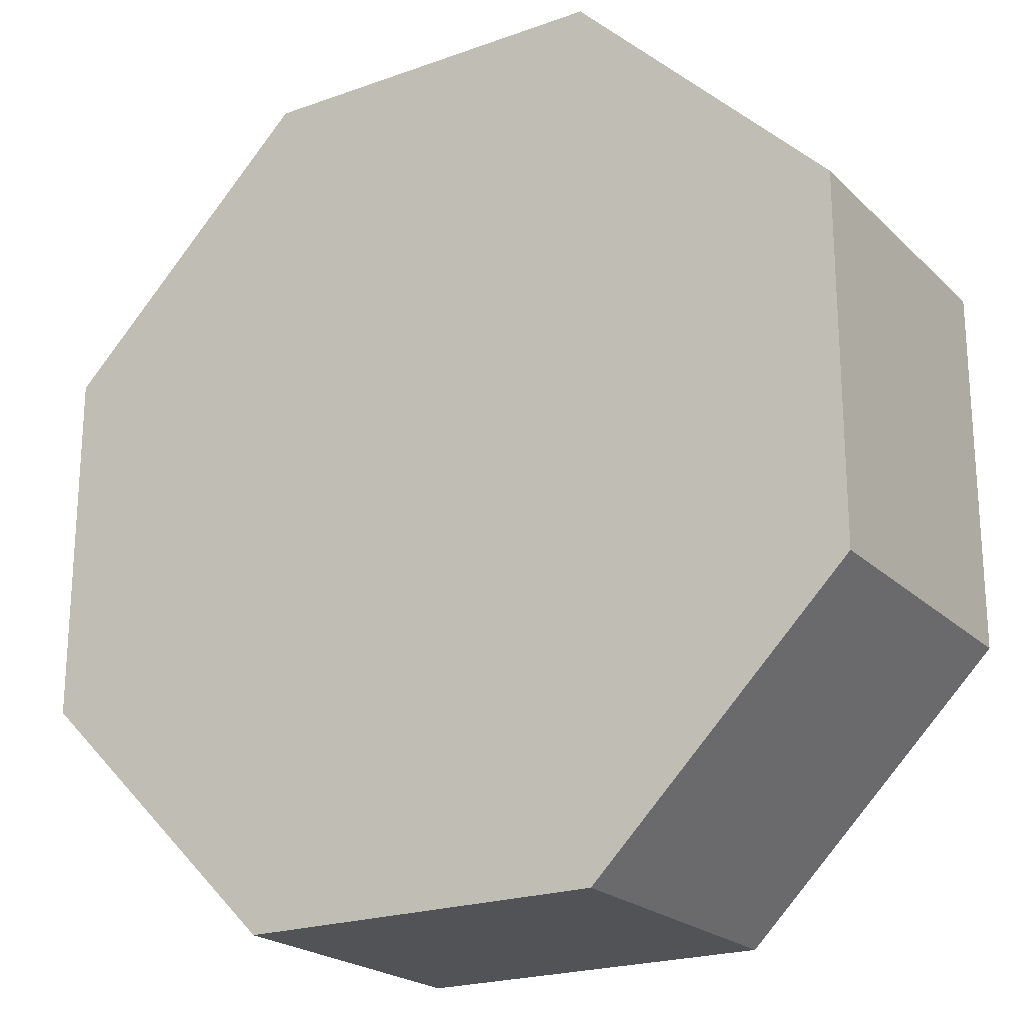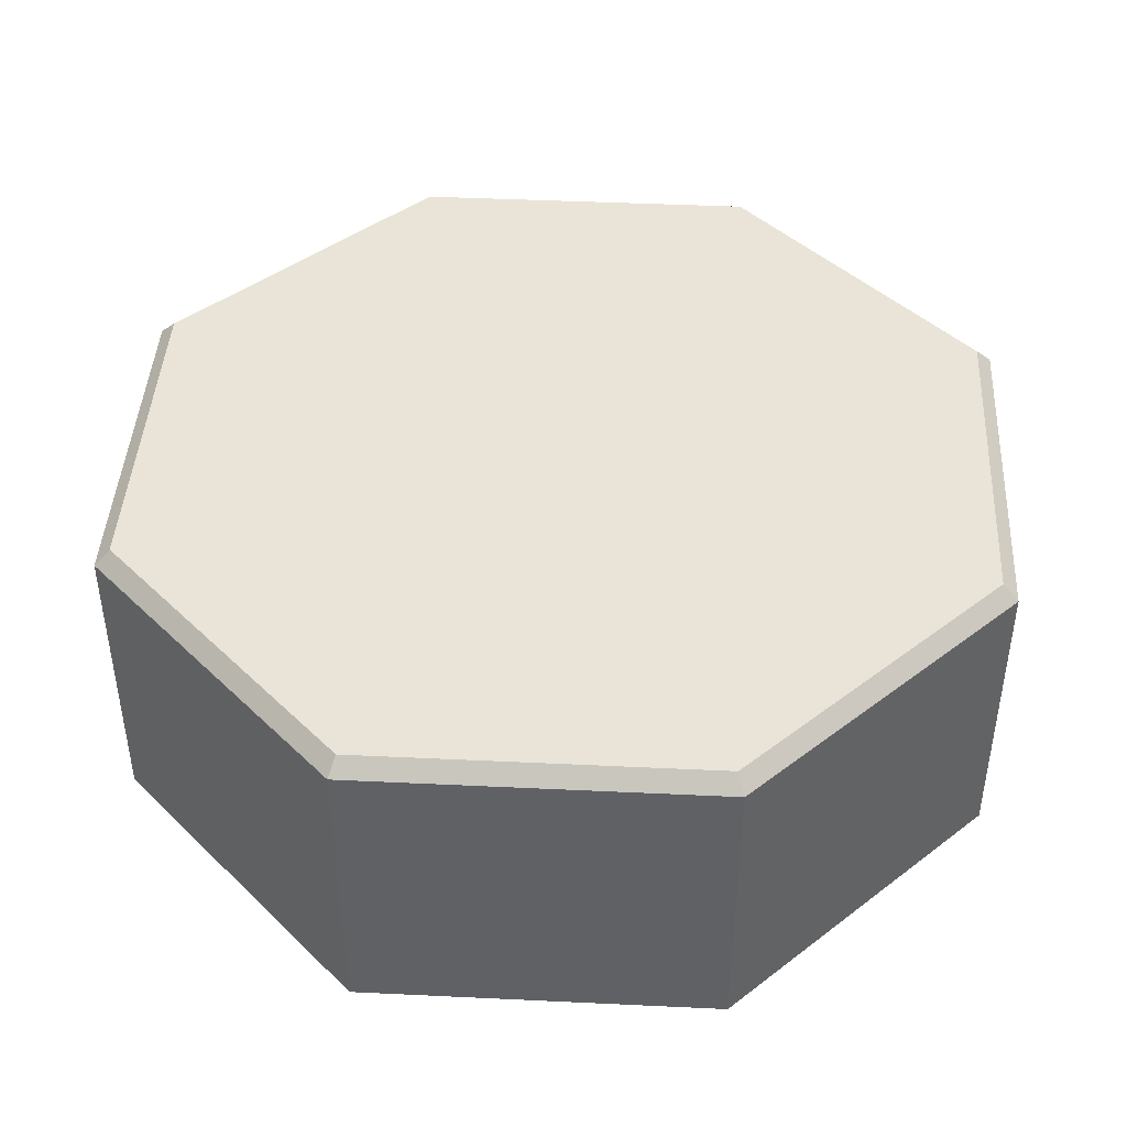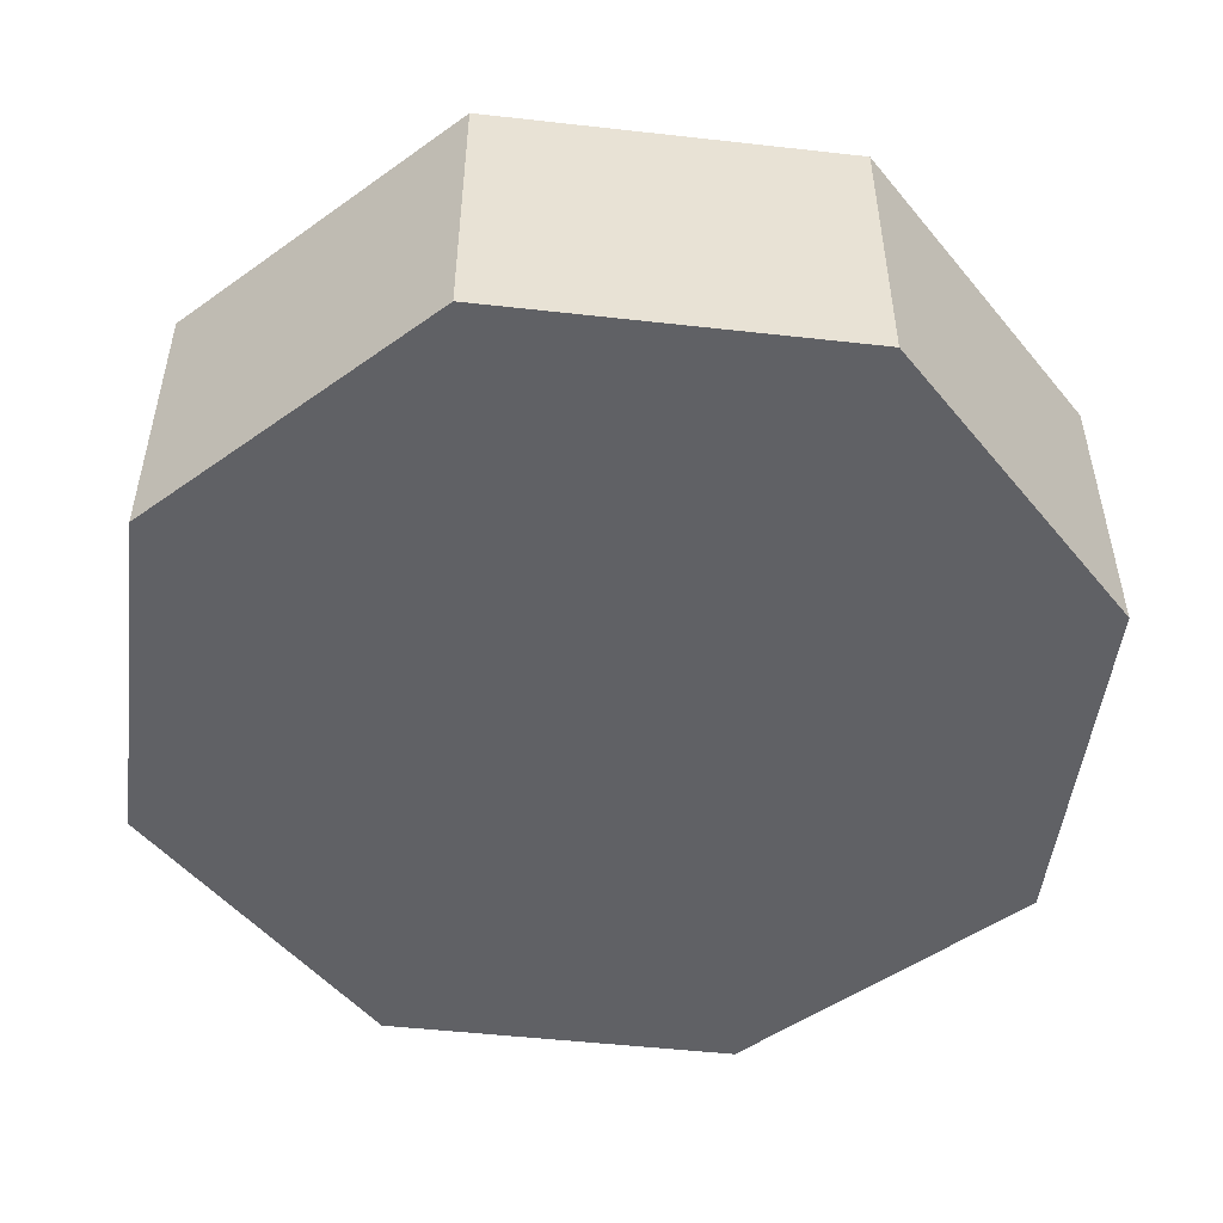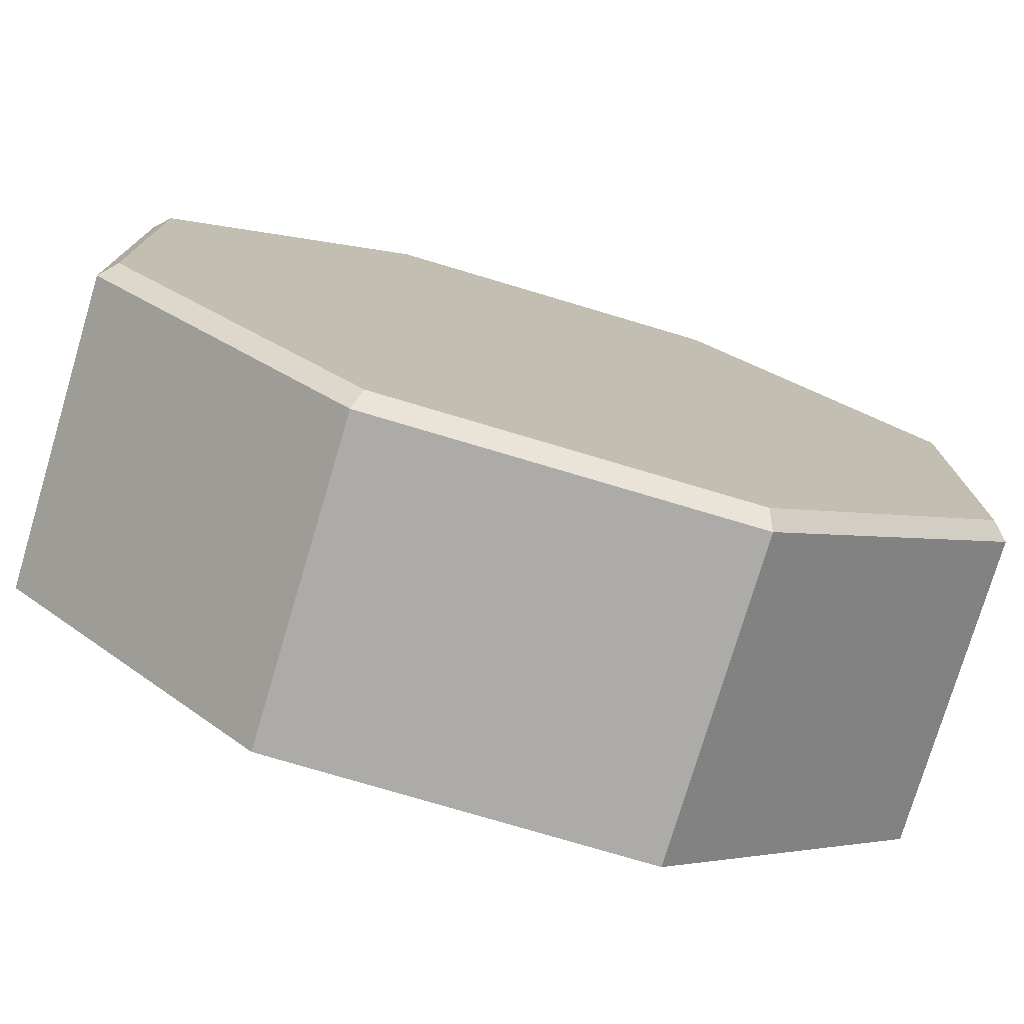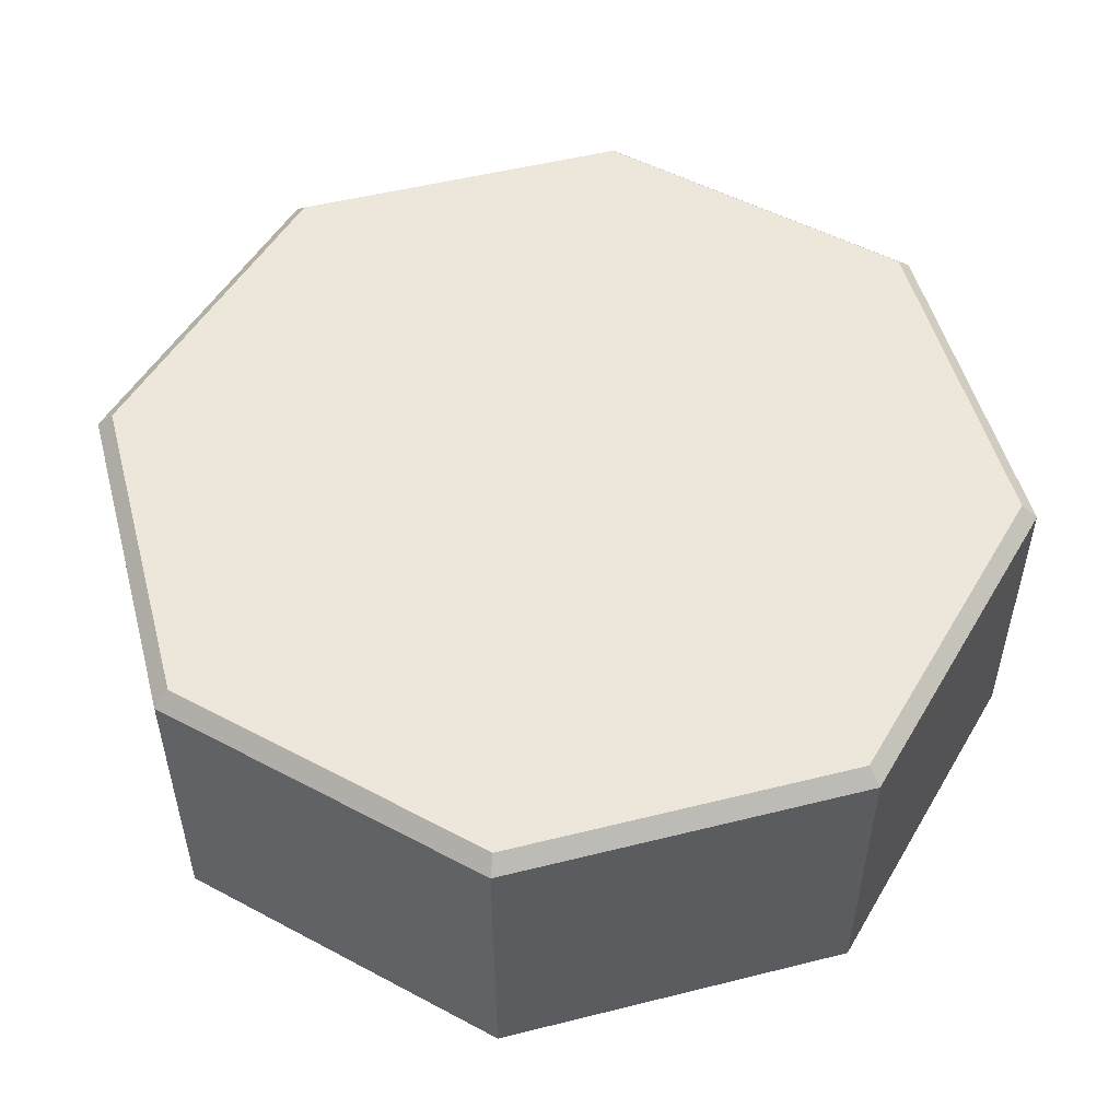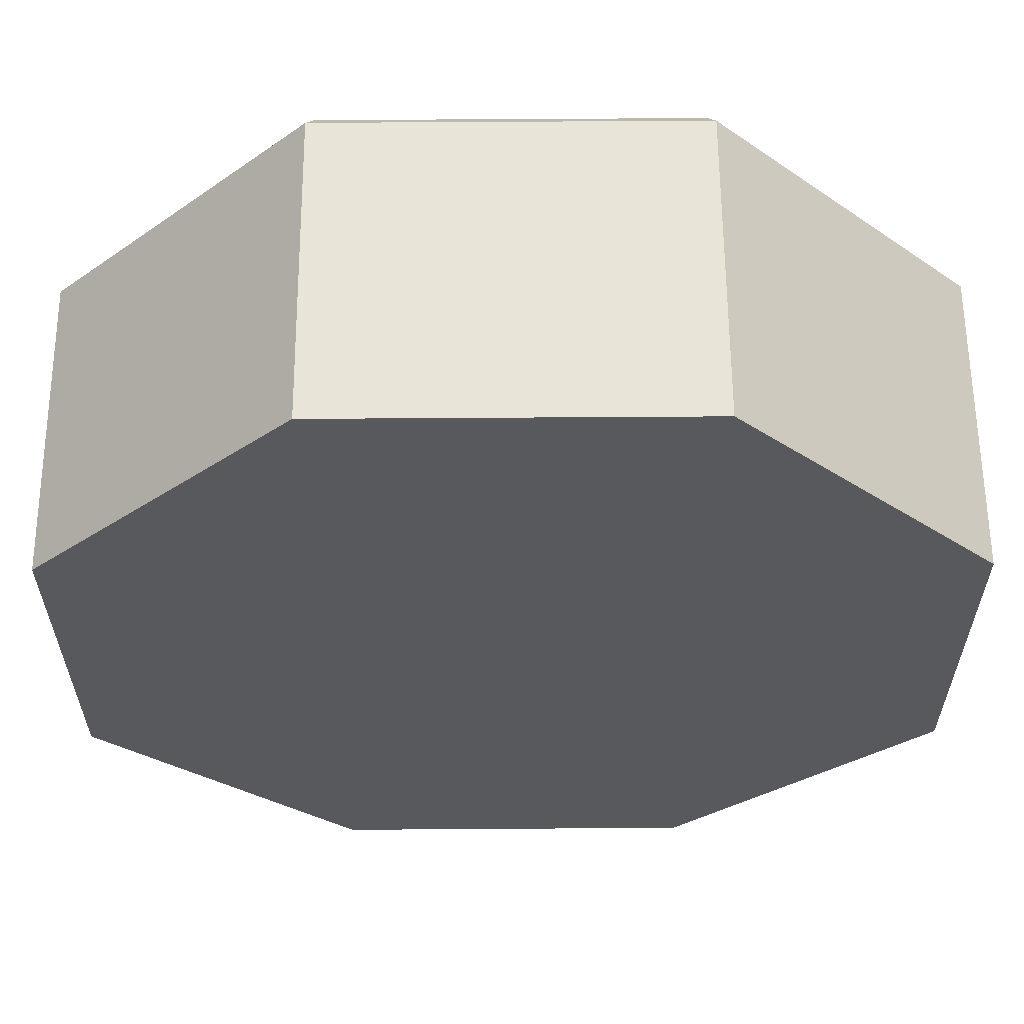
<metadata>
{"format":"obj","ext":"obj","renderer":"f3d","projection":"perspective","resolution":1024,"background":"white","views":[{"elev":-21.7,"azim":32.2,"up":"+Z"},{"elev":43.5,"azim":48.2,"up":"+Y"},{"elev":-50.3,"azim":-7.0,"up":"+Y"},{"elev":-76.5,"azim":163.4,"up":"+Z"},{"elev":51.9,"azim":-150.1,"up":"+Y"},{"elev":60.2,"azim":-0.4,"up":"+Z"}]}
</metadata>
<code>
o Acamar_Lab_2_Interior
v 1.05 0.4125 -0.4349
v 1.05 0.4125 0.4349
v 0.4349 0.4125 1.05
v -0.4349 0.4125 1.05
v -1.05 0.4125 0.4349
v -1.05 0.4125 -0.4349
v -0.4349 0.4125 -1.05
v 0.4349 0.4125 -1.05
v 1.05 -0.325 -0.4349
v 1.05 -0.325 0.4349
v 0.4349 -0.325 1.05
v -0.4349 -0.325 1.05
v -1.05 -0.325 0.4349
v -1.05 -0.325 -0.4349
v -0.4349 -0.325 -1.05
v 0.4349 -0.325 -1.05
v 1.012 0.45 0.4194
v 1.012 0.45 -0.4194
v 0.4194 0.45 -1.012
v -0.4194 0.45 -1.012
v -1.012 0.45 -0.4194
v -1.012 0.45 0.4194
v -0.4194 0.45 1.012
v 0.4194 0.45 1.012
v 2.776e-17 0.45 -4.163e-17
g Acamar_Lab_2_Interior_Acamar_Lab_2_Interior_auv
f 2 10 11 3
f 2 17 18 1
f 4 12 13 5
f 4 23 24 3
f 7 15 16 8
f 7 20 21 6
f 1 18 19 8
f 3 24 17 2
f 5 22 23 4
f 9 16 15 14 13 12 11 10
f 1 9 10 2
f 4 3 11 12
f 5 13 14 6
f 8 19 20 7
f 6 14 15 7
f 8 16 9 1
f 17 25 18
f 18 25 19
f 19 25 20
f 20 25 21
f 21 25 22
f 22 25 23
f 23 25 24
f 24 25 17
f 6 21 22 5

</code>
